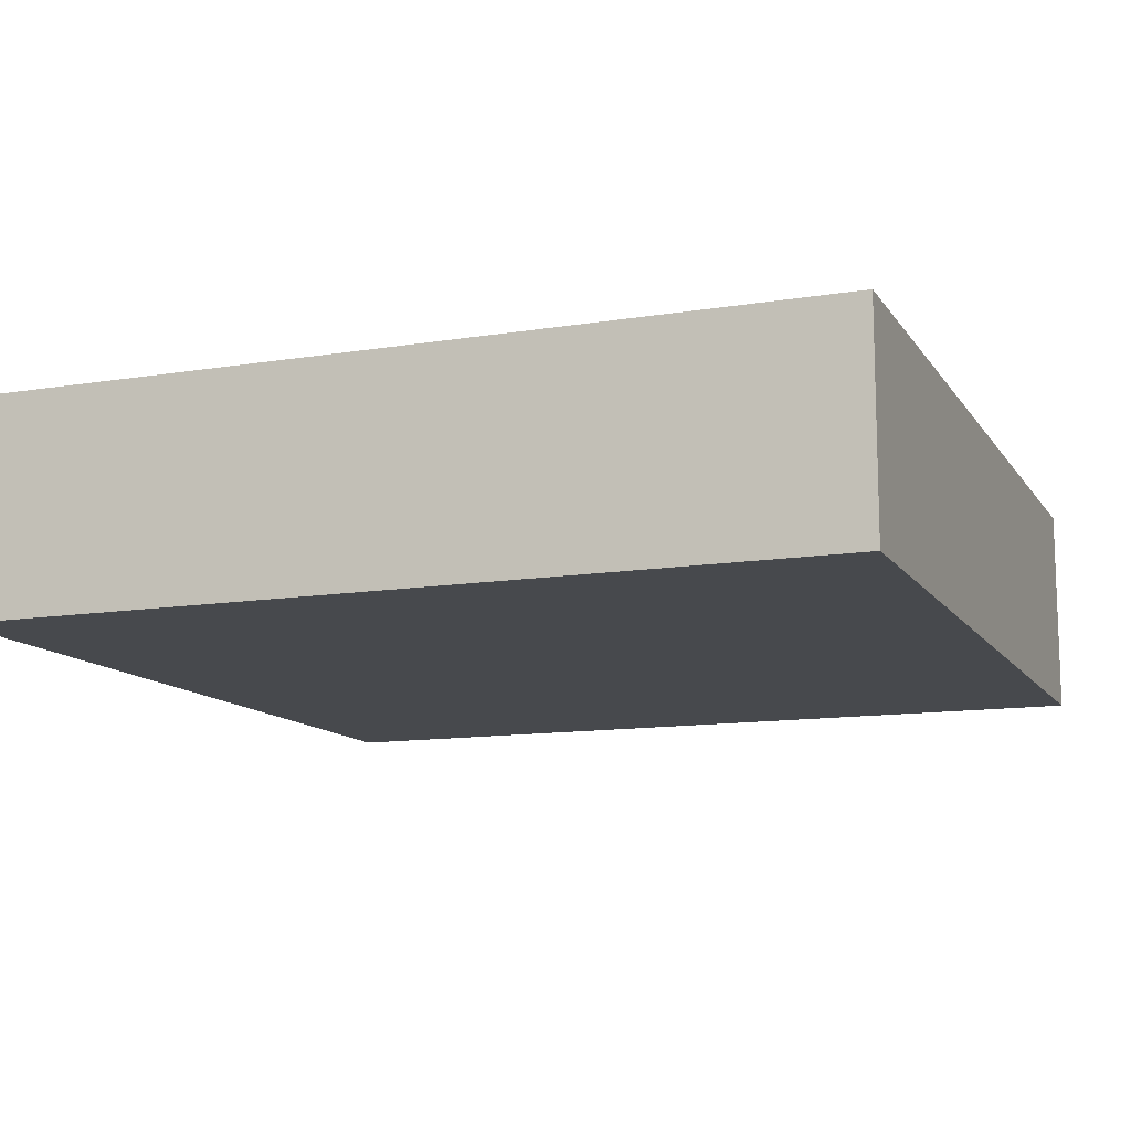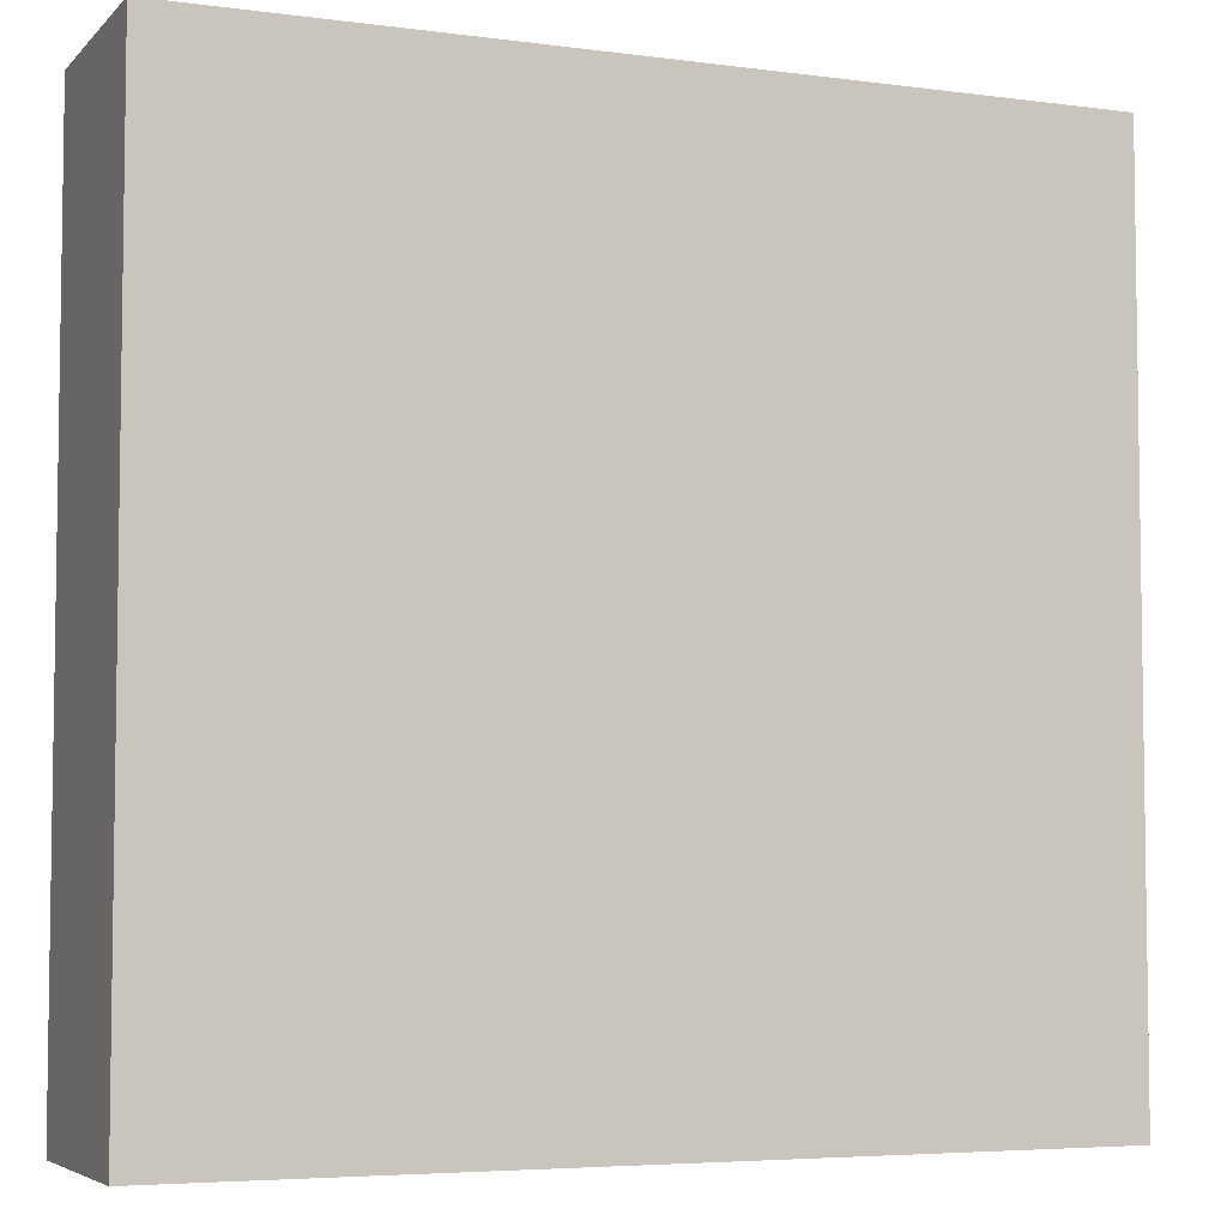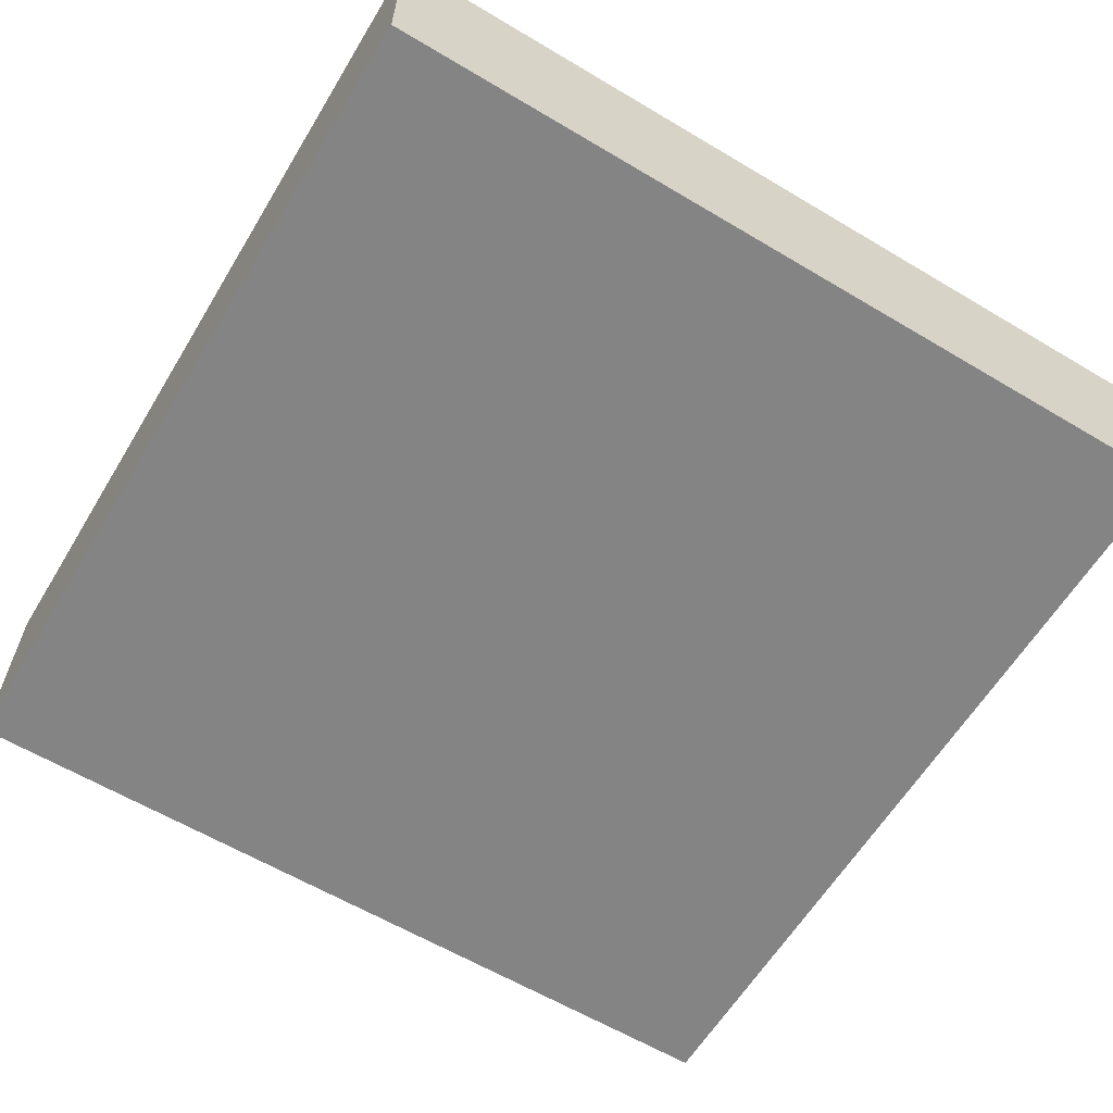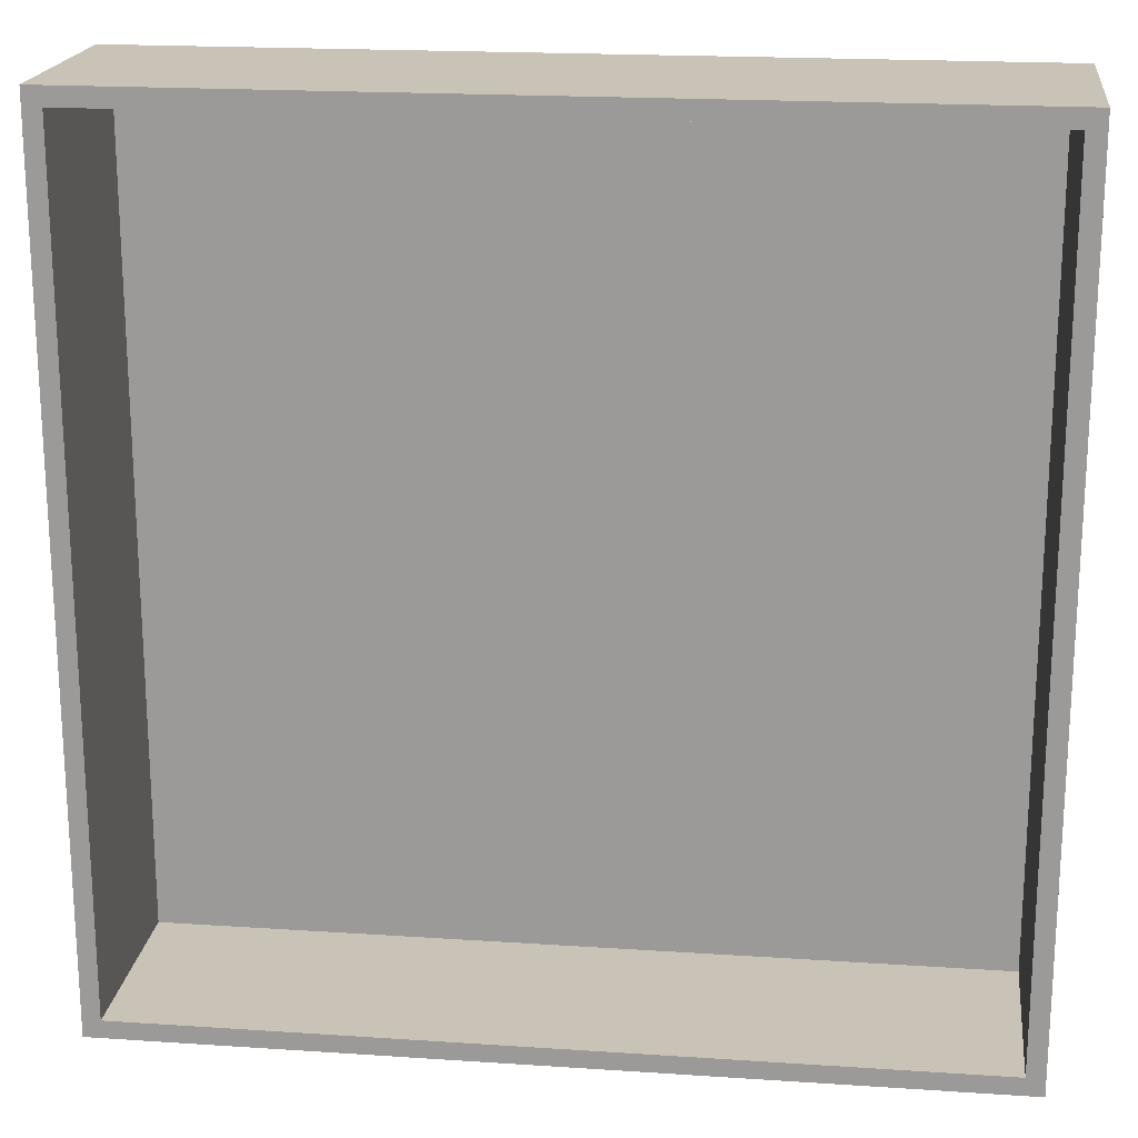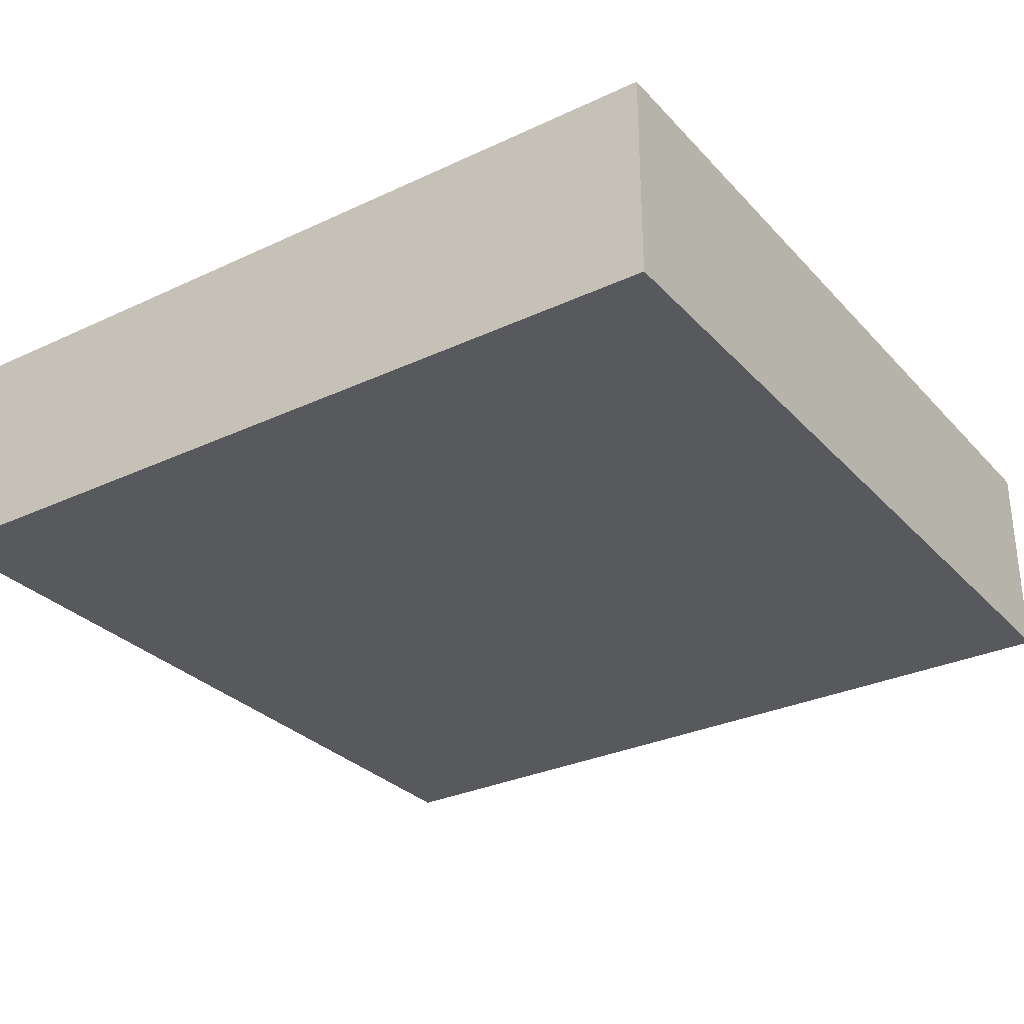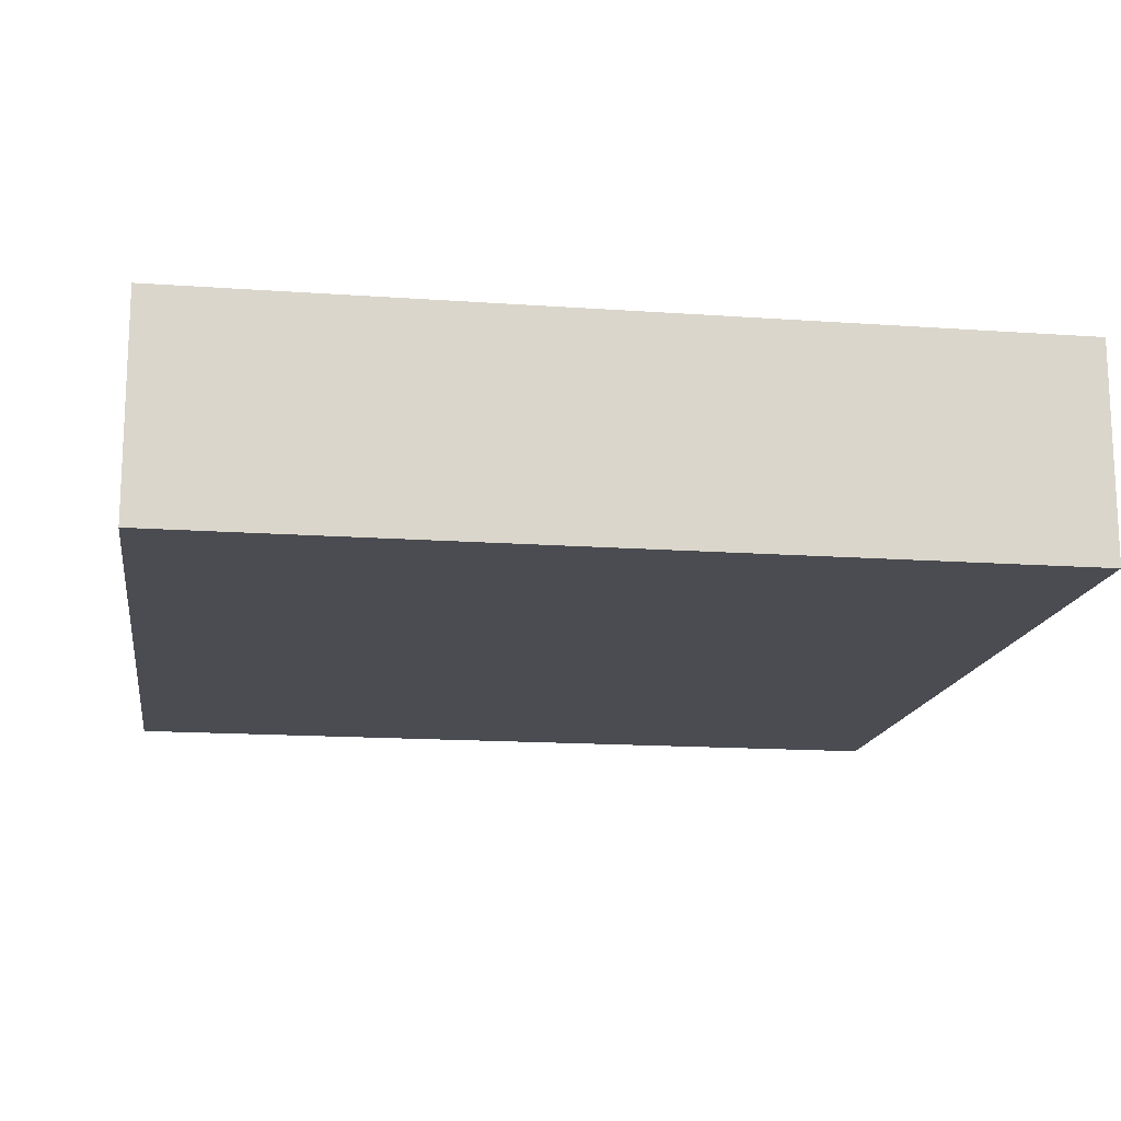
<metadata>
{"format":"obj","ext":"obj","renderer":"f3d","projection":"perspective","resolution":1024,"background":"white","views":[{"elev":-12.1,"azim":21.1,"up":"+Z"},{"elev":-5.2,"azim":157.5,"up":"+Y"},{"elev":-61.4,"azim":148.8,"up":"+Z"},{"elev":19.4,"azim":7.1,"up":"+Y"},{"elev":-30.2,"azim":-55.8,"up":"+Z"},{"elev":-15.5,"azim":-8.5,"up":"+Z"}]}
</metadata>
<code>
v 0.24 0 0.06
v 0 0 0.06
v 0.24 0 0
v 0.24 0.24 0
v 0 0.24 0
v 0 0.24 0.06
v 0 0 0
v 0.235 0.005 0.06
v 0.24 0.24 0.06
v 0.005 0.005 0.06
v 0.005 0.235 0.06
v 0.235 0.235 0.005
v 0.235 0.235 0.06
v 0.235 0.005 0.005
v 0.005 0.005 0.005
v 0.005 0.235 0.005
f 1 2 3
f 3 2 7
f 9 1 4
f 4 1 3
f 6 9 5
f 5 9 4
f 2 6 7
f 7 6 5
f 10 2 8
f 8 2 1
f 8 1 13
f 13 1 9
f 13 9 11
f 11 9 6
f 11 6 10
f 10 6 2
f 5 4 7
f 7 4 3
f 15 16 10
f 10 16 11
f 16 12 11
f 11 12 13
f 12 14 13
f 13 14 8
f 14 15 8
f 8 15 10
f 14 12 15
f 15 12 16

</code>
